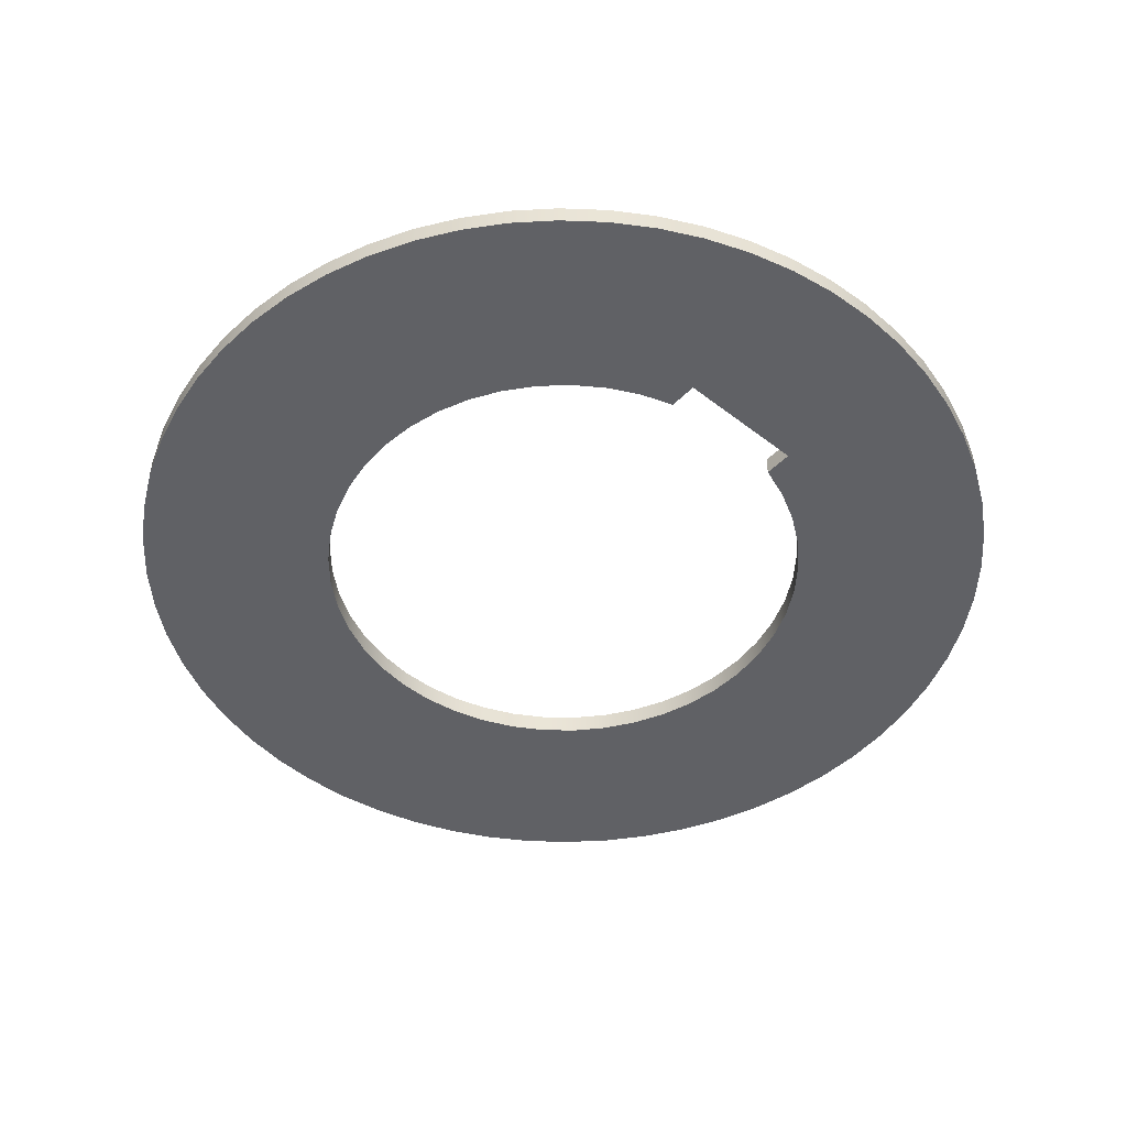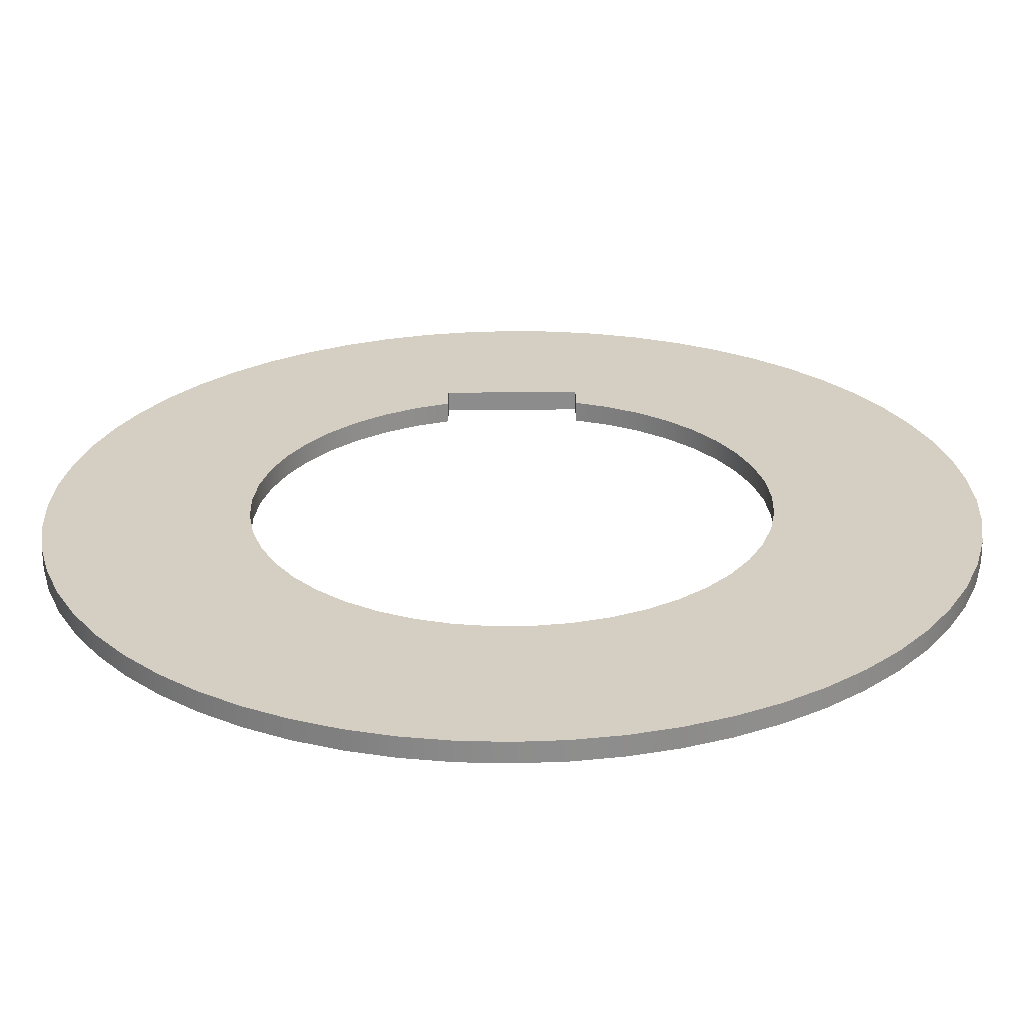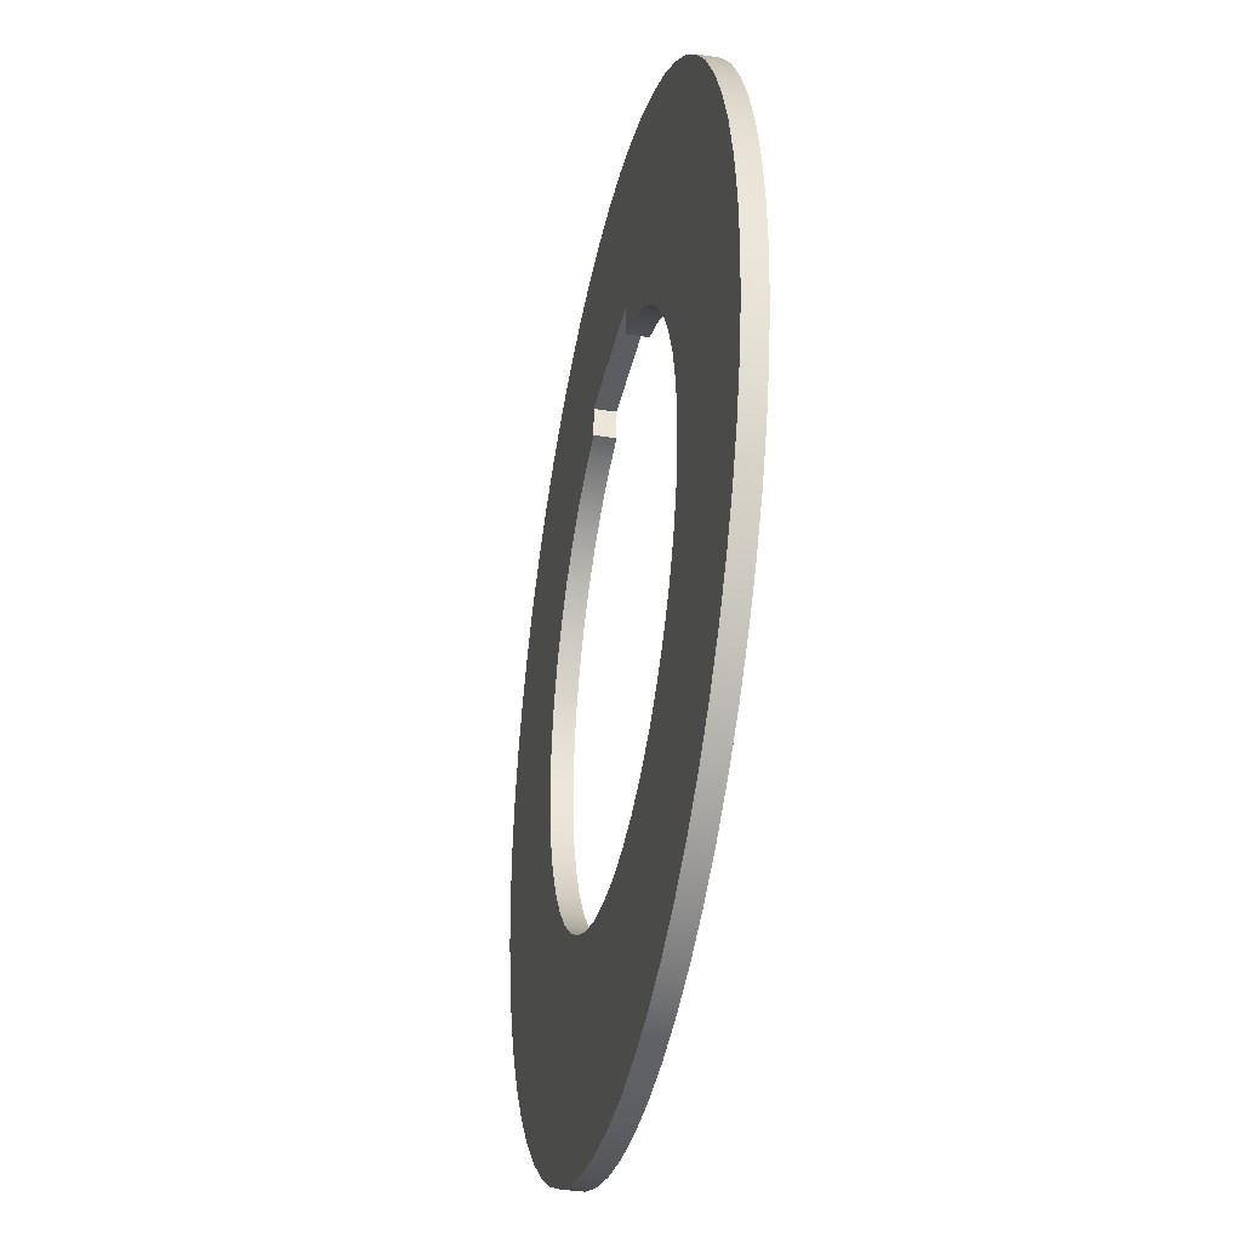
<metadata>
{"format":"obj","ext":"obj","renderer":"f3d","projection":"perspective","resolution":1024,"background":"white","views":[{"elev":-47.3,"azim":138.6,"up":"+Z"},{"elev":-64.3,"azim":0.4,"up":"+Y"},{"elev":-35.7,"azim":78.3,"up":"+Y"}]}
</metadata>
<code>
v -1.664 -2.22e-16 0.075
v -1.655 0.1739 0.075
v -1.627 0.3459 0.075
v -1.582 0.5141 0.075
v -1.52 0.6767 0.075
v -1.441 0.8318 0.075
v -1.346 0.9779 0.075
v -1.236 1.113 0.075
v -1.113 1.236 0.075
v -0.9779 1.346 0.075
v -0.8318 1.441 0.075
v -0.6767 1.52 0.075
v -0.5141 1.582 0.075
v -0.3459 1.627 0.075
v -0.1739 1.655 0.075
v 1.435e-16 1.664 0.075
v 0.1739 1.655 0.075
v 0.3459 1.627 0.075
v 0.5141 1.582 0.075
v 0.6767 1.52 0.075
v 0.8318 1.441 0.075
v 0.9779 1.346 0.075
v 1.113 1.236 0.075
v 1.236 1.113 0.075
v 1.346 0.9779 0.075
v 1.441 0.8318 0.075
v 1.52 0.6767 0.075
v 1.582 0.5141 0.075
v 1.627 0.3459 0.075
v 1.655 0.1739 0.075
v 1.664 -3.469e-18 0.075
v 1.655 -0.1739 0.075
v 1.627 -0.3459 0.075
v 1.582 -0.5141 0.075
v 1.52 -0.6767 0.075
v 1.441 -0.8318 0.075
v 1.346 -0.9779 0.075
v 1.236 -1.113 0.075
v 1.113 -1.236 0.075
v 0.9779 -1.346 0.075
v 0.8318 -1.441 0.075
v 0.6767 -1.52 0.075
v 0.5141 -1.582 0.075
v 0.3459 -1.627 0.075
v 0.1739 -1.655 0.075
v 1.435e-16 -1.664 0.075
v -0.1739 -1.655 0.075
v -0.3459 -1.627 0.075
v -0.5141 -1.582 0.075
v -0.6767 -1.52 0.075
v -0.8318 -1.441 0.075
v -0.9779 -1.346 0.075
v -1.113 -1.236 0.075
v -1.236 -1.113 0.075
v -1.346 -0.9779 0.075
v -1.441 -0.8318 0.075
v -1.52 -0.6767 0.075
v -1.582 -0.5141 0.075
v -1.627 -0.3459 0.075
v -1.655 -0.1739 0.075
v -1.664 -2.072e-16 0
v -1.655 -0.1739 0
v -1.627 -0.3459 0
v -1.582 -0.5141 0
v -1.52 -0.6767 0
v -1.441 -0.8318 0
v -1.346 -0.9779 0
v -1.236 -1.113 0
v -1.113 -1.236 0
v -0.9779 -1.346 0
v -0.8318 -1.441 0
v -0.6767 -1.52 0
v -0.5141 -1.582 0
v -0.3459 -1.627 0
v -0.1739 -1.655 0
v 1.435e-16 -1.664 0
v 0.1739 -1.655 0
v 0.3459 -1.627 0
v 0.5141 -1.582 0
v 0.6767 -1.52 0
v 0.8318 -1.441 0
v 0.9779 -1.346 0
v 1.113 -1.236 0
v 1.236 -1.113 0
v 1.346 -0.9779 0
v 1.441 -0.8318 0
v 1.52 -0.6767 0
v 1.582 -0.5141 0
v 1.627 -0.3459 0
v 1.655 -0.1739 0
v 1.664 -3.469e-18 0
v 1.655 0.1739 0
v 1.627 0.3459 0
v 1.582 0.5141 0
v 1.52 0.6767 0
v 1.441 0.8318 0
v 1.346 0.9779 0
v 1.236 1.113 0
v 1.113 1.236 0
v 0.9779 1.346 0
v 0.8318 1.441 0
v 0.6767 1.52 0
v 0.5141 1.582 0
v 0.3459 1.627 0
v 0.1739 1.655 0
v 1.435e-16 1.664 0
v -0.1739 1.655 0
v -0.3459 1.627 0
v -0.5141 1.582 0
v -0.6767 1.52 0
v -0.8318 1.441 0
v -0.9779 1.346 0
v -1.113 1.236 0
v -1.236 1.113 0
v -1.346 0.9779 0
v -1.441 0.8318 0
v -1.52 0.6767 0
v -1.582 0.5141 0
v -1.627 0.3459 0
v -1.655 0.1739 0
v -1.664 -2.072e-16 0
v -1.664 -2.22e-16 0.075
v 0.25 1.01 0
v -0.25 1.01 0
v -0.25 0.901 0
v -0.3733 0.8572 0
v -0.4893 0.7967 0
v -0.5957 0.7206 0
v -0.6905 0.6304 0
v -0.7717 0.5279 0
v -0.8379 0.415 0
v -0.8876 0.294 0
v -0.9199 0.1672 0
v -0.9343 0.03713 0
v -0.9303 -0.09365 0
v -0.9081 -0.2226 0
v -0.8682 -0.3472 0
v -0.8112 -0.465 0
v -0.7384 -0.5736 0
v -0.6511 -0.6711 0
v -0.551 -0.7554 0
v -0.4402 -0.8249 0
v -0.3207 -0.8783 0
v -0.195 -0.9144 0
v -0.06542 -0.9327 0
v 0.06542 -0.9327 0
v 0.195 -0.9144 0
v 0.3207 -0.8783 0
v 0.4402 -0.8249 0
v 0.551 -0.7554 0
v 0.6511 -0.6711 0
v 0.7384 -0.5736 0
v 0.8112 -0.465 0
v 0.8682 -0.3472 0
v 0.9081 -0.2226 0
v 0.9303 -0.09365 0
v 0.9343 0.03713 0
v 0.9199 0.1672 0
v 0.8876 0.294 0
v 0.8379 0.415 0
v 0.7717 0.5279 0
v 0.6905 0.6304 0
v 0.5957 0.7206 0
v 0.4893 0.7967 0
v 0.3733 0.8572 0
v 0.25 0.901 0
v -1.664 -2.072e-16 0
v -1.655 0.1739 0
v -1.627 0.3459 0
v -1.582 0.5141 0
v -1.52 0.6767 0
v -1.441 0.8318 0
v -1.346 0.9779 0
v -1.236 1.113 0
v -1.113 1.236 0
v -0.9779 1.346 0
v -0.8318 1.441 0
v -0.6767 1.52 0
v -0.5141 1.582 0
v -0.3459 1.627 0
v -0.1739 1.655 0
v 1.435e-16 1.664 0
v 0.1739 1.655 0
v 0.3459 1.627 0
v 0.5141 1.582 0
v 0.6767 1.52 0
v 0.8318 1.441 0
v 0.9779 1.346 0
v 1.113 1.236 0
v 1.236 1.113 0
v 1.346 0.9779 0
v 1.441 0.8318 0
v 1.52 0.6767 0
v 1.582 0.5141 0
v 1.627 0.3459 0
v 1.655 0.1739 0
v 1.664 -3.469e-18 0
v 1.655 -0.1739 0
v 1.627 -0.3459 0
v 1.582 -0.5141 0
v 1.52 -0.6767 0
v 1.441 -0.8318 0
v 1.346 -0.9779 0
v 1.236 -1.113 0
v 1.113 -1.236 0
v 0.9779 -1.346 0
v 0.8318 -1.441 0
v 0.6767 -1.52 0
v 0.5141 -1.582 0
v 0.3459 -1.627 0
v 0.1739 -1.655 0
v 1.435e-16 -1.664 0
v -0.1739 -1.655 0
v -0.3459 -1.627 0
v -0.5141 -1.582 0
v -0.6767 -1.52 0
v -0.8318 -1.441 0
v -0.9779 -1.346 0
v -1.113 -1.236 0
v -1.236 -1.113 0
v -1.346 -0.9779 0
v -1.441 -0.8318 0
v -1.52 -0.6767 0
v -1.582 -0.5141 0
v -1.627 -0.3459 0
v -1.655 -0.1739 0
v -0.25 0.901 0
v -0.25 1.01 0
v -0.25 1.01 0.075
v -0.25 0.901 0.075
v 0.25 1.01 0
v 0.25 0.901 0
v 0.25 0.901 0.075
v 0.25 1.01 0.075
v 0.25 0.901 0
v 0.3733 0.8572 0
v 0.4893 0.7967 0
v 0.5957 0.7206 0
v 0.6905 0.6304 0
v 0.7717 0.5279 0
v 0.8379 0.415 0
v 0.8876 0.294 0
v 0.9199 0.1672 0
v 0.9343 0.03713 0
v 0.9303 -0.09365 0
v 0.9081 -0.2226 0
v 0.8682 -0.3472 0
v 0.8112 -0.465 0
v 0.7384 -0.5736 0
v 0.6511 -0.6711 0
v 0.551 -0.7554 0
v 0.4402 -0.8249 0
v 0.3207 -0.8783 0
v 0.195 -0.9144 0
v 0.06542 -0.9327 0
v -0.06542 -0.9327 0
v -0.195 -0.9144 0
v -0.3207 -0.8783 0
v -0.4402 -0.8249 0
v -0.551 -0.7554 0
v -0.6511 -0.6711 0
v -0.7384 -0.5736 0
v -0.8112 -0.465 0
v -0.8682 -0.3472 0
v -0.9081 -0.2226 0
v -0.9303 -0.09365 0
v -0.9343 0.03713 0
v -0.9199 0.1672 0
v -0.8876 0.294 0
v -0.8379 0.415 0
v -0.7717 0.5279 0
v -0.6905 0.6304 0
v -0.5957 0.7206 0
v -0.4893 0.7967 0
v -0.3733 0.8572 0
v -0.25 0.901 0
v -0.25 0.901 0.075
v -0.3733 0.8572 0.075
v -0.4893 0.7967 0.075
v -0.5957 0.7206 0.075
v -0.6905 0.6304 0.075
v -0.7717 0.5279 0.075
v -0.8379 0.415 0.075
v -0.8876 0.294 0.075
v -0.9199 0.1672 0.075
v -0.9343 0.03713 0.075
v -0.9303 -0.09365 0.075
v -0.9081 -0.2226 0.075
v -0.8682 -0.3472 0.075
v -0.8112 -0.465 0.075
v -0.7384 -0.5736 0.075
v -0.6511 -0.6711 0.075
v -0.551 -0.7554 0.075
v -0.4402 -0.8249 0.075
v -0.3207 -0.8783 0.075
v -0.195 -0.9144 0.075
v -0.06542 -0.9327 0.075
v 0.06542 -0.9327 0.075
v 0.195 -0.9144 0.075
v 0.3207 -0.8783 0.075
v 0.4402 -0.8249 0.075
v 0.551 -0.7554 0.075
v 0.6511 -0.6711 0.075
v 0.7384 -0.5736 0.075
v 0.8112 -0.465 0.075
v 0.8682 -0.3472 0.075
v 0.9081 -0.2226 0.075
v 0.9303 -0.09365 0.075
v 0.9343 0.03713 0.075
v 0.9199 0.1672 0.075
v 0.8876 0.294 0.075
v 0.8379 0.415 0.075
v 0.7717 0.5279 0.075
v 0.6905 0.6304 0.075
v 0.5957 0.7206 0.075
v 0.4893 0.7967 0.075
v 0.3733 0.8572 0.075
v 0.25 0.901 0.075
v -0.25 1.01 0
v 0.25 1.01 0
v 0.25 1.01 0.075
v -0.25 1.01 0.075
v -0.25 1.01 0.075
v 0.25 1.01 0.075
v 0.25 0.901 0.075
v 0.3733 0.8572 0.075
v 0.4893 0.7967 0.075
v 0.5957 0.7206 0.075
v 0.6905 0.6304 0.075
v 0.7717 0.5279 0.075
v 0.8379 0.415 0.075
v 0.8876 0.294 0.075
v 0.9199 0.1672 0.075
v 0.9343 0.03713 0.075
v 0.9303 -0.09365 0.075
v 0.9081 -0.2226 0.075
v 0.8682 -0.3472 0.075
v 0.8112 -0.465 0.075
v 0.7384 -0.5736 0.075
v 0.6511 -0.6711 0.075
v 0.551 -0.7554 0.075
v 0.4402 -0.8249 0.075
v 0.3207 -0.8783 0.075
v 0.195 -0.9144 0.075
v 0.06542 -0.9327 0.075
v -0.06542 -0.9327 0.075
v -0.195 -0.9144 0.075
v -0.3207 -0.8783 0.075
v -0.4402 -0.8249 0.075
v -0.551 -0.7554 0.075
v -0.6511 -0.6711 0.075
v -0.7384 -0.5736 0.075
v -0.8112 -0.465 0.075
v -0.8682 -0.3472 0.075
v -0.9081 -0.2226 0.075
v -0.9303 -0.09365 0.075
v -0.9343 0.03713 0.075
v -0.9199 0.1672 0.075
v -0.8876 0.294 0.075
v -0.8379 0.415 0.075
v -0.7717 0.5279 0.075
v -0.6905 0.6304 0.075
v -0.5957 0.7206 0.075
v -0.4893 0.7967 0.075
v -0.3733 0.8572 0.075
v -0.25 0.901 0.075
v -1.664 -2.22e-16 0.075
v -1.655 -0.1739 0.075
v -1.627 -0.3459 0.075
v -1.582 -0.5141 0.075
v -1.52 -0.6767 0.075
v -1.441 -0.8318 0.075
v -1.346 -0.9779 0.075
v -1.236 -1.113 0.075
v -1.113 -1.236 0.075
v -0.9779 -1.346 0.075
v -0.8318 -1.441 0.075
v -0.6767 -1.52 0.075
v -0.5141 -1.582 0.075
v -0.3459 -1.627 0.075
v -0.1739 -1.655 0.075
v 1.435e-16 -1.664 0.075
v 0.1739 -1.655 0.075
v 0.3459 -1.627 0.075
v 0.5141 -1.582 0.075
v 0.6767 -1.52 0.075
v 0.8318 -1.441 0.075
v 0.9779 -1.346 0.075
v 1.113 -1.236 0.075
v 1.236 -1.113 0.075
v 1.346 -0.9779 0.075
v 1.441 -0.8318 0.075
v 1.52 -0.6767 0.075
v 1.582 -0.5141 0.075
v 1.627 -0.3459 0.075
v 1.655 -0.1739 0.075
v 1.664 -3.469e-18 0.075
v 1.655 0.1739 0.075
v 1.627 0.3459 0.075
v 1.582 0.5141 0.075
v 1.52 0.6767 0.075
v 1.441 0.8318 0.075
v 1.346 0.9779 0.075
v 1.236 1.113 0.075
v 1.113 1.236 0.075
v 0.9779 1.346 0.075
v 0.8318 1.441 0.075
v 0.6767 1.52 0.075
v 0.5141 1.582 0.075
v 0.3459 1.627 0.075
v 0.1739 1.655 0.075
v 1.435e-16 1.664 0.075
v -0.1739 1.655 0.075
v -0.3459 1.627 0.075
v -0.5141 1.582 0.075
v -0.6767 1.52 0.075
v -0.8318 1.441 0.075
v -0.9779 1.346 0.075
v -1.113 1.236 0.075
v -1.236 1.113 0.075
v -1.346 0.9779 0.075
v -1.441 0.8318 0.075
v -1.52 0.6767 0.075
v -1.582 0.5141 0.075
v -1.627 0.3459 0.075
v -1.655 0.1739 0.075
f 2 120 1
f 1 120 121
f 122 61 60
f 60 61 62
f 60 62 59
f 59 62 63
f 59 63 58
f 58 63 64
f 58 64 57
f 57 64 65
f 57 65 56
f 56 65 66
f 56 66 55
f 55 66 67
f 55 67 54
f 54 67 68
f 54 68 53
f 53 68 69
f 53 69 52
f 52 69 70
f 52 70 51
f 51 70 71
f 51 71 50
f 50 71 72
f 50 72 49
f 49 72 73
f 49 73 48
f 48 73 74
f 48 74 47
f 47 74 75
f 47 75 46
f 46 75 76
f 46 76 45
f 45 76 77
f 45 77 44
f 44 77 78
f 44 78 43
f 43 78 79
f 43 79 42
f 42 79 80
f 42 80 41
f 41 80 81
f 41 81 40
f 40 81 82
f 40 82 39
f 39 82 83
f 39 83 38
f 38 83 84
f 38 84 37
f 37 84 85
f 37 85 36
f 36 85 86
f 36 86 35
f 35 86 87
f 35 87 34
f 34 87 88
f 34 88 33
f 33 88 89
f 33 89 32
f 32 89 90
f 32 90 31
f 31 90 91
f 31 91 30
f 30 91 92
f 30 92 29
f 29 92 93
f 29 93 28
f 28 93 94
f 28 94 27
f 27 94 95
f 27 95 26
f 26 95 96
f 26 96 25
f 25 96 97
f 25 97 24
f 24 97 98
f 24 98 23
f 23 98 99
f 23 99 22
f 22 99 100
f 22 100 21
f 21 100 101
f 21 101 20
f 20 101 102
f 20 102 19
f 19 102 103
f 19 103 18
f 18 103 104
f 18 104 17
f 17 104 105
f 17 105 16
f 16 105 106
f 16 106 15
f 15 106 107
f 15 107 14
f 14 107 108
f 14 108 13
f 13 108 109
f 13 109 12
f 12 109 110
f 12 110 11
f 11 110 111
f 11 111 10
f 10 111 112
f 10 112 9
f 9 112 113
f 9 113 8
f 8 113 114
f 8 114 7
f 7 114 115
f 7 115 6
f 6 115 116
f 6 116 5
f 5 116 117
f 5 117 4
f 4 117 118
f 4 118 3
f 3 118 119
f 3 119 2
f 2 119 120
f 124 182 123
f 123 182 183
f 123 183 184
f 125 126 124
f 124 126 178
f 124 178 179
f 178 126 177
f 177 126 127
f 177 127 176
f 176 127 128
f 176 128 175
f 175 128 129
f 175 129 174
f 174 129 173
f 173 129 130
f 173 130 172
f 172 130 131
f 172 131 171
f 171 131 132
f 171 132 170
f 170 132 169
f 169 132 133
f 169 133 168
f 168 133 134
f 168 134 167
f 167 134 135
f 167 135 226
f 226 135 225
f 225 135 136
f 225 136 224
f 224 136 137
f 224 137 223
f 223 137 138
f 223 138 222
f 222 138 221
f 221 138 139
f 221 139 220
f 220 139 140
f 220 140 219
f 219 140 141
f 219 141 218
f 218 141 217
f 217 141 142
f 217 142 216
f 216 142 143
f 216 143 215
f 215 143 144
f 215 144 214
f 214 144 213
f 213 144 145
f 213 145 212
f 212 145 146
f 212 146 211
f 211 146 147
f 211 147 210
f 210 147 209
f 209 147 148
f 209 148 208
f 208 148 149
f 208 149 207
f 207 149 150
f 207 150 206
f 206 150 205
f 205 150 151
f 205 151 204
f 204 151 152
f 204 152 203
f 203 152 153
f 203 153 202
f 202 153 201
f 201 153 154
f 201 154 200
f 200 154 155
f 200 155 199
f 199 155 156
f 199 156 198
f 198 156 197
f 197 156 157
f 197 157 196
f 196 157 158
f 196 158 195
f 195 158 159
f 195 159 194
f 194 159 193
f 193 159 160
f 193 160 192
f 192 160 161
f 192 161 191
f 191 161 162
f 191 162 190
f 190 162 189
f 189 162 163
f 189 163 188
f 188 163 164
f 188 164 187
f 187 164 165
f 187 165 186
f 186 165 123
f 186 123 185
f 185 123 184
f 165 166 123
f 179 180 124
f 124 180 181
f 124 181 182
f 227 228 230
f 230 228 229
f 231 232 234
f 234 232 233
f 318 235 317
f 317 235 236
f 317 236 316
f 316 236 237
f 316 237 315
f 315 237 238
f 315 238 314
f 314 238 239
f 314 239 313
f 313 239 240
f 313 240 312
f 312 240 241
f 312 241 311
f 311 241 242
f 311 242 310
f 310 242 243
f 310 243 309
f 309 243 244
f 309 244 308
f 308 244 245
f 308 245 307
f 307 245 246
f 307 246 306
f 306 246 247
f 306 247 305
f 305 247 248
f 305 248 304
f 304 248 249
f 304 249 303
f 303 249 250
f 303 250 302
f 302 250 251
f 302 251 301
f 301 251 252
f 301 252 300
f 300 252 253
f 300 253 299
f 299 253 254
f 299 254 298
f 298 254 255
f 298 255 297
f 297 255 256
f 297 256 296
f 296 256 257
f 296 257 295
f 295 257 258
f 295 258 294
f 294 258 259
f 294 259 293
f 293 259 260
f 293 260 292
f 292 260 261
f 292 261 291
f 291 261 262
f 291 262 290
f 290 262 263
f 290 263 289
f 289 263 264
f 289 264 288
f 288 264 265
f 288 265 287
f 287 265 266
f 287 266 286
f 286 266 267
f 286 267 285
f 285 267 268
f 285 268 284
f 284 268 269
f 284 269 283
f 283 269 270
f 283 270 282
f 282 270 271
f 282 271 281
f 281 271 272
f 281 272 280
f 280 272 273
f 280 273 279
f 279 273 274
f 279 274 278
f 278 274 275
f 278 275 277
f 277 275 276
f 319 320 322
f 322 320 321
f 324 412 323
f 323 412 413
f 323 413 414
f 325 326 324
f 324 326 408
f 324 408 409
f 408 326 407
f 407 326 327
f 407 327 406
f 406 327 328
f 406 328 405
f 405 328 329
f 405 329 404
f 404 329 403
f 403 329 330
f 403 330 402
f 402 330 331
f 402 331 401
f 401 331 332
f 401 332 400
f 400 332 399
f 399 332 333
f 399 333 398
f 398 333 334
f 398 334 397
f 397 334 335
f 397 335 396
f 396 335 395
f 395 335 336
f 395 336 394
f 394 336 337
f 394 337 393
f 393 337 338
f 393 338 392
f 392 338 391
f 391 338 339
f 391 339 390
f 390 339 340
f 390 340 389
f 389 340 341
f 389 341 388
f 388 341 387
f 387 341 342
f 387 342 386
f 386 342 343
f 386 343 385
f 385 343 344
f 385 344 384
f 384 344 383
f 383 344 345
f 383 345 382
f 382 345 346
f 382 346 381
f 381 346 347
f 381 347 380
f 380 347 379
f 379 347 348
f 379 348 378
f 378 348 349
f 378 349 377
f 377 349 350
f 377 350 376
f 376 350 375
f 375 350 351
f 375 351 374
f 374 351 352
f 374 352 373
f 373 352 353
f 373 353 372
f 372 353 371
f 371 353 354
f 371 354 370
f 370 354 355
f 370 355 369
f 369 355 356
f 369 356 368
f 368 356 367
f 367 356 357
f 367 357 426
f 426 357 358
f 426 358 425
f 425 358 359
f 425 359 424
f 424 359 423
f 423 359 360
f 423 360 422
f 422 360 361
f 422 361 421
f 421 361 362
f 421 362 420
f 420 362 419
f 419 362 363
f 419 363 418
f 418 363 364
f 418 364 417
f 417 364 365
f 417 365 416
f 416 365 323
f 416 323 415
f 415 323 414
f 365 366 323
f 409 410 324
f 324 410 411
f 324 411 412

</code>
